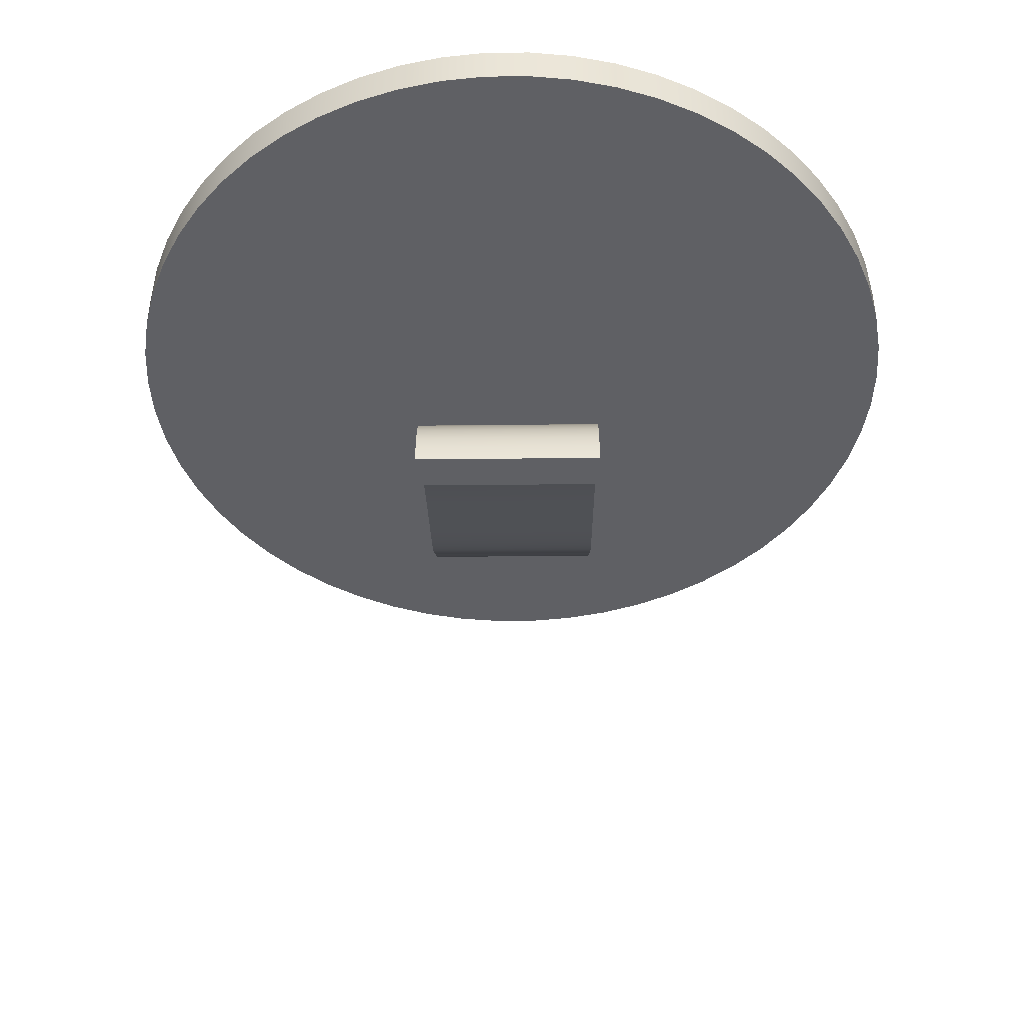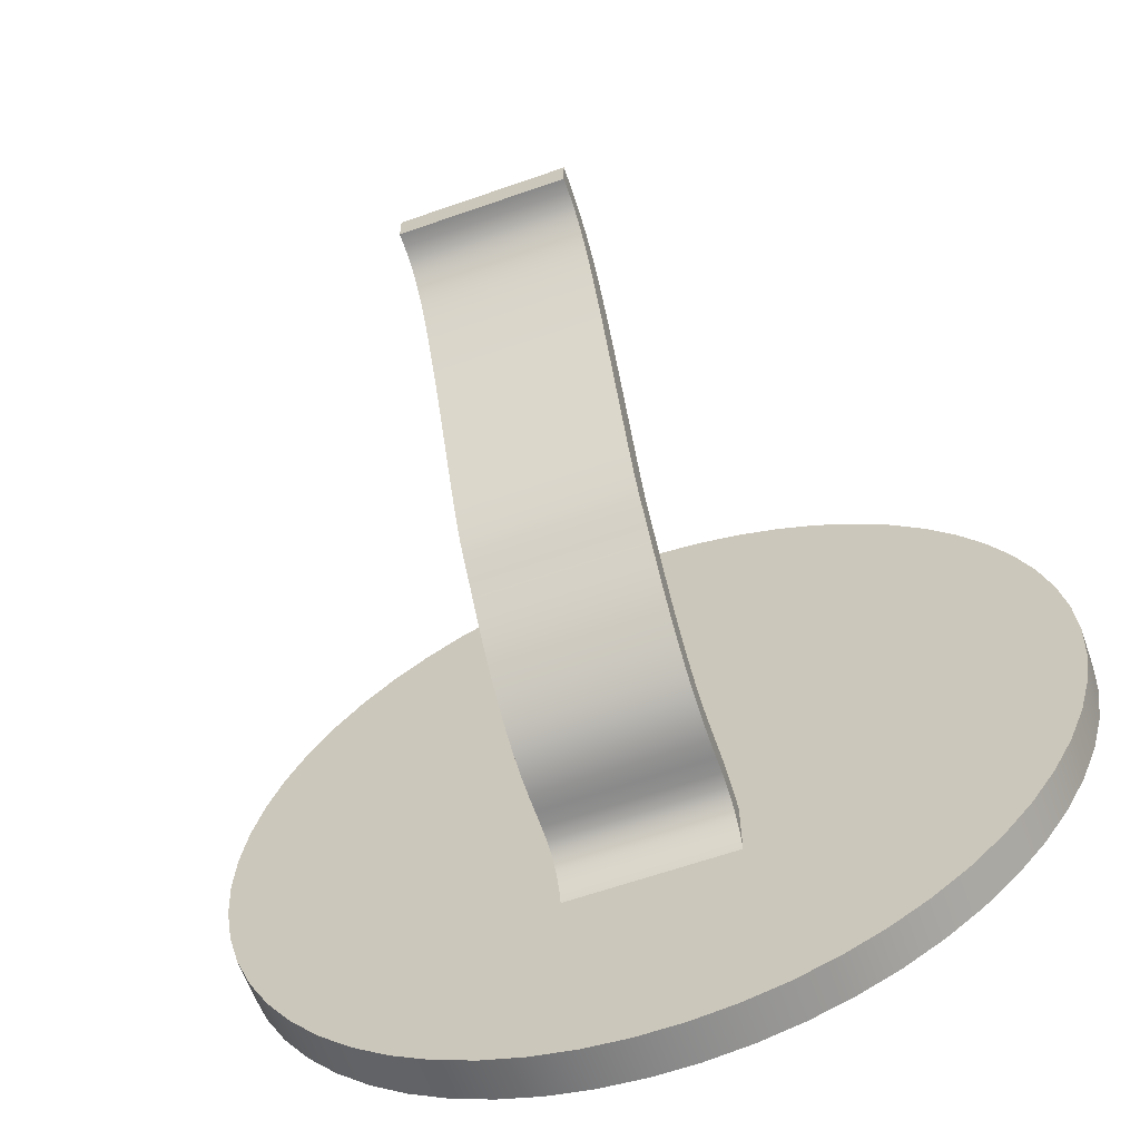
<metadata>
{"format":"obj","ext":"obj","renderer":"f3d","projection":"perspective","resolution":1024,"background":"white","views":[{"elev":-44.2,"azim":0.7,"up":"+Y"},{"elev":-63.2,"azim":19.5,"up":"+Z"}]}
</metadata>
<code>
v -1 5.204e-17 -1.549
v -1 0 -2.324
v -1 -0.03385 -2.206
v -1 -0.0737 -2.102
v -1 -0.1196 -2.013
v -1 -0.1714 -1.939
v -1 -0.2932 -1.83
v -1 -0.439 -1.772
v -1 -0.6087 -1.75
v -1 -0.8016 -1.748
v -1 -1.016 -1.742
v -1 -1.25 -1.71
v -1 -1.498 -1.636
v -1 -1.753 -1.512
v -1 -2.006 -1.342
v -1 -2.245 -1.137
v -1 -2.462 -0.9169
v -1 -2.65 -0.7004
v -1 -2.805 -0.5073
v -1 -2.932 -0.3522
v -1 -3.138 -0.1116
v -1 -3.246 0.04262
v -1 -3.306 0.144
v -1 -3.372 0.2651
v -1 -3.444 0.4069
v -1 -3.522 0.5692
v -1 -3.606 0.7505
v -1 -3.696 0.9487
v -1 -3.89 1.383
v -1 -4.098 1.841
v -1 -4.311 2.29
v -1 -4.523 2.694
v -1 -4.626 2.871
v -1 -4.726 3.027
v -1 -4.823 3.161
v -1 -4.915 3.271
v -1 -5.005 3.359
v -1 -5.09 3.426
v -1 -5.173 3.474
v -1 -5.254 3.507
v -1 -5.412 3.54
v -1 -5.569 3.547
v -1 -5.569 3.947
v -1 -5.524 3.947
v -1 -5.373 3.938
v -1 -5.202 3.908
v -1 -4.998 3.832
v -1 -4.793 3.703
v -1 -4.673 3.596
v -1 -4.559 3.471
v -1 -4.448 3.328
v -1 -4.34 3.168
v -1 -4.216 2.964
v -1 -4.093 2.741
v -1 -3.848 2.25
v -1 -3.515 1.525
v -1 -3.362 1.182
v -1 -3.222 0.8727
v -1 -3.141 0.7001
v -1 -3.068 0.5493
v -1 -3.002 0.4214
v -1 -2.945 0.3173
v -1 -2.869 0.1971
v -1 -2.805 0.1121
v -1 -2.745 0.0426
v -1 -2.672 -0.04024
v -1 -2.54 -0.2001
v -1 -2.387 -0.3901
v -1 -2.177 -0.6352
v -1 -1.937 -0.8778
v -1 -1.678 -1.085
v -1 -1.55 -1.167
v -1 -1.426 -1.232
v -1 -1.21 -1.309
v -1 -1.004 -1.341
v -1 -0.7983 -1.347
v -1 -0.5655 -1.352
v -1 -0.3775 -1.376
v -1 -0.1762 -1.44
v -1 -5.569 3.947
v 1 -5.569 3.947
v 1 -5.524 3.947
v 1 -5.373 3.938
v 1 -5.202 3.908
v 1 -4.998 3.832
v 1 -4.793 3.703
v 1 -4.673 3.596
v 1 -4.559 3.471
v 1 -4.448 3.328
v 1 -4.34 3.168
v 1 -4.216 2.964
v 1 -4.093 2.741
v 1 -3.848 2.25
v 1 -3.515 1.525
v 1 -3.362 1.182
v 1 -3.222 0.8727
v 1 -3.141 0.7001
v 1 -3.068 0.5493
v 1 -3.002 0.4214
v 1 -2.945 0.3173
v 1 -2.869 0.1971
v 1 -2.805 0.1121
v 1 -2.745 0.0426
v 1 -2.672 -0.04024
v 1 -2.54 -0.2001
v 1 -2.387 -0.3901
v 1 -2.177 -0.6352
v 1 -1.937 -0.8778
v 1 -1.678 -1.085
v 1 -1.55 -1.167
v 1 -1.426 -1.232
v 1 -1.21 -1.309
v 1 -1.004 -1.341
v 1 -0.7983 -1.347
v 1 -0.5655 -1.352
v 1 -0.3775 -1.376
v 1 -0.1762 -1.44
v 1 5.204e-17 -1.549
v -1 5.204e-17 -1.549
v -1 -0.1762 -1.44
v -1 -0.3775 -1.376
v -1 -0.5655 -1.352
v -1 -0.7983 -1.347
v -1 -1.004 -1.341
v -1 -1.21 -1.309
v -1 -1.426 -1.232
v -1 -1.55 -1.167
v -1 -1.678 -1.085
v -1 -1.937 -0.8778
v -1 -2.177 -0.6352
v -1 -2.387 -0.3901
v -1 -2.54 -0.2001
v -1 -2.672 -0.04024
v -1 -2.745 0.0426
v -1 -2.805 0.1121
v -1 -2.869 0.1971
v -1 -2.945 0.3173
v -1 -3.002 0.4214
v -1 -3.068 0.5493
v -1 -3.141 0.7001
v -1 -3.222 0.8727
v -1 -3.362 1.182
v -1 -3.515 1.525
v -1 -3.848 2.25
v -1 -4.093 2.741
v -1 -4.216 2.964
v -1 -4.34 3.168
v -1 -4.448 3.328
v -1 -4.559 3.471
v -1 -4.673 3.596
v -1 -4.793 3.703
v -1 -4.998 3.832
v -1 -5.202 3.908
v -1 -5.373 3.938
v -1 -5.524 3.947
v -5 0.5 6.123e-16
v -4.971 0.5 -0.5406
v -4.883 0.5 -1.075
v -4.738 0.5 -1.597
v -4.538 0.5 -2.099
v -4.284 0.5 -2.578
v -3.98 0.5 -3.026
v -3.63 0.5 -3.438
v -3.237 0.5 -3.811
v -2.806 0.5 -4.138
v -2.342 0.5 -4.418
v -1.851 0.5 -4.645
v -1.338 0.5 -4.818
v -0.8089 0.5 -4.934
v -0.2707 0.5 -4.993
v 0.2707 0.5 -4.993
v 0.8089 0.5 -4.934
v 1.338 0.5 -4.818
v 1.851 0.5 -4.645
v 2.342 0.5 -4.418
v 2.806 0.5 -4.138
v 3.237 0.5 -3.811
v 3.63 0.5 -3.438
v 3.98 0.5 -3.026
v 4.284 0.5 -2.578
v 4.538 0.5 -2.099
v 4.738 0.5 -1.597
v 4.883 0.5 -1.075
v 4.971 0.5 -0.5406
v 5 0.5 0
v 4.971 0.5 0.5406
v 4.883 0.5 1.075
v 4.738 0.5 1.597
v 4.538 0.5 2.099
v 4.284 0.5 2.578
v 3.98 0.5 3.026
v 3.63 0.5 3.438
v 3.237 0.5 3.811
v 2.806 0.5 4.138
v 2.342 0.5 4.418
v 1.851 0.5 4.645
v 1.338 0.5 4.818
v 0.8089 0.5 4.934
v 0.2707 0.5 4.993
v -0.2707 0.5 4.993
v -0.8089 0.5 4.934
v -1.338 0.5 4.818
v -1.851 0.5 4.645
v -2.342 0.5 4.418
v -2.806 0.5 4.138
v -3.237 0.5 3.811
v -3.63 0.5 3.438
v -3.98 0.5 3.026
v -4.284 0.5 2.578
v -4.538 0.5 2.099
v -4.738 0.5 1.597
v -4.883 0.5 1.075
v -4.971 0.5 0.5406
v -5 0 6.123e-16
v -4.971 0 0.5406
v -4.883 0 1.075
v -4.738 0 1.597
v -4.538 0 2.099
v -4.284 0 2.578
v -3.98 0 3.026
v -3.63 0 3.438
v -3.237 0 3.811
v -2.806 0 4.138
v -2.342 0 4.418
v -1.851 0 4.645
v -1.338 0 4.818
v -0.8089 0 4.934
v -0.2707 0 4.993
v 0.2707 0 4.993
v 0.8089 0 4.934
v 1.338 0 4.818
v 1.851 0 4.645
v 2.342 0 4.418
v 2.806 0 4.138
v 3.237 0 3.811
v 3.63 0 3.438
v 3.98 0 3.026
v 4.284 0 2.578
v 4.538 0 2.099
v 4.738 0 1.597
v 4.883 0 1.075
v 4.971 0 0.5406
v 5 0 0
v 4.971 0 -0.5406
v 4.883 0 -1.075
v 4.738 0 -1.597
v 4.538 0 -2.099
v 4.284 0 -2.578
v 3.98 0 -3.026
v 3.63 0 -3.438
v 3.237 0 -3.811
v 2.806 0 -4.138
v 2.342 0 -4.418
v 1.851 0 -4.645
v 1.338 0 -4.818
v 0.8089 0 -4.934
v 0.2707 0 -4.993
v -0.2707 0 -4.993
v -0.8089 0 -4.934
v -1.338 0 -4.818
v -1.851 0 -4.645
v -2.342 0 -4.418
v -2.806 0 -4.138
v -3.237 0 -3.811
v -3.63 0 -3.438
v -3.98 0 -3.026
v -4.284 0 -2.578
v -4.538 0 -2.099
v -4.738 0 -1.597
v -4.883 0 -1.075
v -4.971 0 -0.5406
v -5 0 6.123e-16
v -5 0.5 6.123e-16
v -1 -5.569 3.547
v 1 -5.569 3.547
v 1 -5.569 3.947
v -1 -5.569 3.947
v -1 0 -2.324
v 1 0 -2.324
v 1 -0.03385 -2.206
v 1 -0.0737 -2.102
v 1 -0.1196 -2.013
v 1 -0.1714 -1.939
v 1 -0.2932 -1.83
v 1 -0.439 -1.772
v 1 -0.6087 -1.75
v 1 -0.8016 -1.748
v 1 -1.016 -1.742
v 1 -1.25 -1.71
v 1 -1.498 -1.636
v 1 -1.753 -1.512
v 1 -2.006 -1.342
v 1 -2.245 -1.137
v 1 -2.462 -0.9169
v 1 -2.65 -0.7004
v 1 -2.805 -0.5073
v 1 -2.932 -0.3522
v 1 -3.138 -0.1116
v 1 -3.246 0.04262
v 1 -3.306 0.144
v 1 -3.372 0.2651
v 1 -3.444 0.4069
v 1 -3.522 0.5692
v 1 -3.606 0.7505
v 1 -3.696 0.9487
v 1 -3.89 1.383
v 1 -4.098 1.841
v 1 -4.311 2.29
v 1 -4.523 2.694
v 1 -4.626 2.871
v 1 -4.726 3.027
v 1 -4.823 3.161
v 1 -4.915 3.271
v 1 -5.005 3.359
v 1 -5.09 3.426
v 1 -5.173 3.474
v 1 -5.254 3.507
v 1 -5.412 3.54
v 1 -5.569 3.547
v -1 -5.569 3.547
v -1 -5.412 3.54
v -1 -5.254 3.507
v -1 -5.173 3.474
v -1 -5.09 3.426
v -1 -5.005 3.359
v -1 -4.915 3.271
v -1 -4.823 3.161
v -1 -4.726 3.027
v -1 -4.626 2.871
v -1 -4.523 2.694
v -1 -4.311 2.29
v -1 -4.098 1.841
v -1 -3.89 1.383
v -1 -3.696 0.9487
v -1 -3.606 0.7505
v -1 -3.522 0.5692
v -1 -3.444 0.4069
v -1 -3.372 0.2651
v -1 -3.306 0.144
v -1 -3.246 0.04262
v -1 -3.138 -0.1116
v -1 -2.932 -0.3522
v -1 -2.805 -0.5073
v -1 -2.65 -0.7004
v -1 -2.462 -0.9169
v -1 -2.245 -1.137
v -1 -2.006 -1.342
v -1 -1.753 -1.512
v -1 -1.498 -1.636
v -1 -1.25 -1.71
v -1 -1.016 -1.742
v -1 -0.8016 -1.748
v -1 -0.6087 -1.75
v -1 -0.439 -1.772
v -1 -0.2932 -1.83
v -1 -0.1714 -1.939
v -1 -0.1196 -2.013
v -1 -0.0737 -2.102
v -1 -0.03385 -2.206
v -5 0.5 6.123e-16
v -4.971 0.5 0.5406
v -4.883 0.5 1.075
v -4.738 0.5 1.597
v -4.538 0.5 2.099
v -4.284 0.5 2.578
v -3.98 0.5 3.026
v -3.63 0.5 3.438
v -3.237 0.5 3.811
v -2.806 0.5 4.138
v -2.342 0.5 4.418
v -1.851 0.5 4.645
v -1.338 0.5 4.818
v -0.8089 0.5 4.934
v -0.2707 0.5 4.993
v 0.2707 0.5 4.993
v 0.8089 0.5 4.934
v 1.338 0.5 4.818
v 1.851 0.5 4.645
v 2.342 0.5 4.418
v 2.806 0.5 4.138
v 3.237 0.5 3.811
v 3.63 0.5 3.438
v 3.98 0.5 3.026
v 4.284 0.5 2.578
v 4.538 0.5 2.099
v 4.738 0.5 1.597
v 4.883 0.5 1.075
v 4.971 0.5 0.5406
v 5 0.5 0
v 4.971 0.5 -0.5406
v 4.883 0.5 -1.075
v 4.738 0.5 -1.597
v 4.538 0.5 -2.099
v 4.284 0.5 -2.578
v 3.98 0.5 -3.026
v 3.63 0.5 -3.438
v 3.237 0.5 -3.811
v 2.806 0.5 -4.138
v 2.342 0.5 -4.418
v 1.851 0.5 -4.645
v 1.338 0.5 -4.818
v 0.8089 0.5 -4.934
v 0.2707 0.5 -4.993
v -0.2707 0.5 -4.993
v -0.8089 0.5 -4.934
v -1.338 0.5 -4.818
v -1.851 0.5 -4.645
v -2.342 0.5 -4.418
v -2.806 0.5 -4.138
v -3.237 0.5 -3.811
v -3.63 0.5 -3.438
v -3.98 0.5 -3.026
v -4.284 0.5 -2.578
v -4.538 0.5 -2.099
v -4.738 0.5 -1.597
v -4.883 0.5 -1.075
v -4.971 0.5 -0.5406
v -1 0 -2.324
v -1 5.204e-17 -1.549
v 1 5.204e-17 -1.549
v 1 0 -2.324
v -5 0 6.123e-16
v -4.971 0 -0.5406
v -4.883 0 -1.075
v -4.738 0 -1.597
v -4.538 0 -2.099
v -4.284 0 -2.578
v -3.98 0 -3.026
v -3.63 0 -3.438
v -3.237 0 -3.811
v -2.806 0 -4.138
v -2.342 0 -4.418
v -1.851 0 -4.645
v -1.338 0 -4.818
v -0.8089 0 -4.934
v -0.2707 0 -4.993
v 0.2707 0 -4.993
v 0.8089 0 -4.934
v 1.338 0 -4.818
v 1.851 0 -4.645
v 2.342 0 -4.418
v 2.806 0 -4.138
v 3.237 0 -3.811
v 3.63 0 -3.438
v 3.98 0 -3.026
v 4.284 0 -2.578
v 4.538 0 -2.099
v 4.738 0 -1.597
v 4.883 0 -1.075
v 4.971 0 -0.5406
v 5 0 0
v 4.971 0 0.5406
v 4.883 0 1.075
v 4.738 0 1.597
v 4.538 0 2.099
v 4.284 0 2.578
v 3.98 0 3.026
v 3.63 0 3.438
v 3.237 0 3.811
v 2.806 0 4.138
v 2.342 0 4.418
v 1.851 0 4.645
v 1.338 0 4.818
v 0.8089 0 4.934
v 0.2707 0 4.993
v -0.2707 0 4.993
v -0.8089 0 4.934
v -1.338 0 4.818
v -1.851 0 4.645
v -2.342 0 4.418
v -2.806 0 4.138
v -3.237 0 3.811
v -3.63 0 3.438
v -3.98 0 3.026
v -4.284 0 2.578
v -4.538 0 2.099
v -4.738 0 1.597
v -4.883 0 1.075
v -4.971 0 0.5406
v 1 0 -2.324
v 1 5.204e-17 -1.549
v 1 -0.1762 -1.44
v 1 -0.3775 -1.376
v 1 -0.5655 -1.352
v 1 -0.7983 -1.347
v 1 -1.004 -1.341
v 1 -1.21 -1.309
v 1 -1.426 -1.232
v 1 -1.55 -1.167
v 1 -1.678 -1.085
v 1 -1.937 -0.8778
v 1 -2.177 -0.6352
v 1 -2.387 -0.3901
v 1 -2.54 -0.2001
v 1 -2.672 -0.04024
v 1 -2.745 0.0426
v 1 -2.805 0.1121
v 1 -2.869 0.1971
v 1 -2.945 0.3173
v 1 -3.002 0.4214
v 1 -3.068 0.5493
v 1 -3.141 0.7001
v 1 -3.222 0.8727
v 1 -3.362 1.182
v 1 -3.515 1.525
v 1 -3.848 2.25
v 1 -4.093 2.741
v 1 -4.216 2.964
v 1 -4.34 3.168
v 1 -4.448 3.328
v 1 -4.559 3.471
v 1 -4.673 3.596
v 1 -4.793 3.703
v 1 -4.998 3.832
v 1 -5.202 3.908
v 1 -5.373 3.938
v 1 -5.524 3.947
v 1 -5.569 3.947
v 1 -5.569 3.547
v 1 -5.412 3.54
v 1 -5.254 3.507
v 1 -5.173 3.474
v 1 -5.09 3.426
v 1 -5.005 3.359
v 1 -4.915 3.271
v 1 -4.823 3.161
v 1 -4.726 3.027
v 1 -4.626 2.871
v 1 -4.523 2.694
v 1 -4.311 2.29
v 1 -4.098 1.841
v 1 -3.89 1.383
v 1 -3.696 0.9487
v 1 -3.606 0.7505
v 1 -3.522 0.5692
v 1 -3.444 0.4069
v 1 -3.372 0.2651
v 1 -3.306 0.144
v 1 -3.246 0.04262
v 1 -3.138 -0.1116
v 1 -2.932 -0.3522
v 1 -2.805 -0.5073
v 1 -2.65 -0.7004
v 1 -2.462 -0.9169
v 1 -2.245 -1.137
v 1 -2.006 -1.342
v 1 -1.753 -1.512
v 1 -1.498 -1.636
v 1 -1.25 -1.71
v 1 -1.016 -1.742
v 1 -0.8016 -1.748
v 1 -0.6087 -1.75
v 1 -0.439 -1.772
v 1 -0.2932 -1.83
v 1 -0.1714 -1.939
v 1 -0.1196 -2.013
v 1 -0.0737 -2.102
v 1 -0.03385 -2.206
f 2 3 1
f 1 3 4
f 1 4 5
f 5 6 1
f 1 6 7
f 1 7 79
f 79 7 8
f 79 8 78
f 78 8 77
f 77 8 9
f 77 9 76
f 76 9 10
f 76 10 11
f 76 11 75
f 75 11 12
f 75 12 74
f 74 12 13
f 74 13 73
f 73 13 14
f 73 14 72
f 72 14 71
f 71 14 15
f 71 15 70
f 70 15 16
f 70 16 69
f 69 16 17
f 69 17 68
f 68 17 18
f 68 18 19
f 68 19 67
f 67 19 20
f 67 20 66
f 66 20 65
f 65 20 21
f 65 21 64
f 64 21 63
f 63 21 22
f 63 22 62
f 62 22 23
f 62 23 61
f 61 23 24
f 61 24 60
f 60 24 25
f 60 25 59
f 59 25 26
f 59 26 58
f 58 26 27
f 58 27 57
f 57 27 28
f 57 28 56
f 56 28 29
f 56 29 30
f 56 30 55
f 55 30 31
f 55 31 54
f 54 31 32
f 54 32 53
f 53 32 33
f 53 33 52
f 52 33 34
f 52 34 51
f 51 34 35
f 51 35 50
f 50 35 36
f 50 36 49
f 49 36 37
f 49 37 48
f 48 37 38
f 48 38 47
f 47 38 39
f 47 39 40
f 47 40 46
f 46 40 41
f 46 41 45
f 45 41 44
f 44 41 42
f 44 42 43
f 81 82 80
f 80 82 155
f 155 82 83
f 155 83 154
f 154 83 84
f 154 84 153
f 153 84 85
f 153 85 152
f 152 85 86
f 152 86 151
f 151 86 87
f 151 87 150
f 150 87 88
f 150 88 149
f 149 88 89
f 149 89 148
f 148 89 90
f 148 90 147
f 147 90 91
f 147 91 146
f 146 91 92
f 146 92 145
f 145 92 93
f 145 93 144
f 144 93 94
f 144 94 143
f 143 94 95
f 143 95 142
f 142 95 96
f 142 96 141
f 141 96 97
f 141 97 140
f 140 97 98
f 140 98 139
f 139 98 99
f 139 99 138
f 138 99 100
f 138 100 137
f 137 100 101
f 137 101 136
f 136 101 102
f 136 102 135
f 135 102 103
f 135 103 134
f 134 103 104
f 134 104 133
f 133 104 105
f 133 105 132
f 132 105 106
f 132 106 131
f 131 106 107
f 131 107 130
f 130 107 108
f 130 108 129
f 129 108 109
f 129 109 128
f 128 109 110
f 128 110 127
f 127 110 111
f 127 111 126
f 126 111 112
f 126 112 125
f 125 112 113
f 125 113 124
f 124 113 114
f 124 114 123
f 123 114 115
f 123 115 122
f 122 115 116
f 122 116 121
f 121 116 117
f 121 117 120
f 120 117 118
f 120 118 119
f 157 271 156
f 156 271 272
f 273 214 213
f 213 214 215
f 213 215 212
f 212 215 216
f 212 216 211
f 211 216 217
f 211 217 210
f 210 217 218
f 210 218 209
f 209 218 219
f 209 219 208
f 208 219 220
f 208 220 207
f 207 220 221
f 207 221 206
f 206 221 222
f 206 222 205
f 205 222 223
f 205 223 204
f 204 223 224
f 204 224 203
f 203 224 225
f 203 225 202
f 202 225 226
f 202 226 201
f 201 226 227
f 201 227 200
f 200 227 228
f 200 228 199
f 199 228 229
f 199 229 198
f 198 229 230
f 198 230 197
f 197 230 231
f 197 231 196
f 196 231 232
f 196 232 195
f 195 232 233
f 195 233 194
f 194 233 234
f 194 234 193
f 193 234 235
f 193 235 192
f 192 235 236
f 192 236 191
f 191 236 237
f 191 237 190
f 190 237 238
f 190 238 189
f 189 238 239
f 189 239 188
f 188 239 240
f 188 240 187
f 187 240 241
f 187 241 186
f 186 241 242
f 186 242 185
f 185 242 243
f 185 243 184
f 184 243 244
f 184 244 183
f 183 244 245
f 183 245 182
f 182 245 246
f 182 246 181
f 181 246 247
f 181 247 180
f 180 247 248
f 180 248 179
f 179 248 249
f 179 249 178
f 178 249 250
f 178 250 177
f 177 250 251
f 177 251 176
f 176 251 252
f 176 252 175
f 175 252 253
f 175 253 174
f 174 253 254
f 174 254 173
f 173 254 255
f 173 255 172
f 172 255 256
f 172 256 171
f 171 256 257
f 171 257 170
f 170 257 258
f 170 258 169
f 169 258 259
f 169 259 168
f 168 259 260
f 168 260 167
f 167 260 261
f 167 261 166
f 166 261 262
f 166 262 165
f 165 262 263
f 165 263 164
f 164 263 264
f 164 264 163
f 163 264 265
f 163 265 162
f 162 265 266
f 162 266 161
f 161 266 267
f 161 267 160
f 160 267 268
f 160 268 159
f 159 268 269
f 159 269 158
f 158 269 270
f 158 270 157
f 157 270 271
f 275 276 274
f 274 276 277
f 279 280 278
f 278 280 359
f 359 280 281
f 359 281 358
f 358 281 282
f 358 282 357
f 357 282 283
f 357 283 356
f 356 283 284
f 356 284 355
f 355 284 285
f 355 285 354
f 354 285 286
f 354 286 353
f 353 286 287
f 353 287 352
f 352 287 288
f 352 288 351
f 351 288 289
f 351 289 350
f 350 289 290
f 350 290 349
f 349 290 291
f 349 291 348
f 348 291 292
f 348 292 347
f 347 292 293
f 347 293 346
f 346 293 294
f 346 294 345
f 345 294 295
f 345 295 344
f 344 295 296
f 344 296 343
f 343 296 297
f 343 297 342
f 342 297 298
f 342 298 341
f 341 298 299
f 341 299 340
f 340 299 300
f 340 300 339
f 339 300 301
f 339 301 338
f 338 301 302
f 338 302 337
f 337 302 303
f 337 303 336
f 336 303 304
f 336 304 335
f 335 304 305
f 335 305 334
f 334 305 306
f 334 306 333
f 333 306 307
f 333 307 332
f 332 307 308
f 332 308 331
f 331 308 309
f 331 309 330
f 330 309 310
f 330 310 329
f 329 310 311
f 329 311 328
f 328 311 312
f 328 312 327
f 327 312 313
f 327 313 326
f 326 313 314
f 326 314 325
f 325 314 315
f 325 315 324
f 324 315 316
f 324 316 323
f 323 316 317
f 323 317 322
f 322 317 318
f 322 318 321
f 321 318 319
f 321 319 320
f 361 388 360
f 360 388 389
f 360 389 417
f 417 389 390
f 417 390 416
f 416 390 391
f 416 391 415
f 415 391 392
f 415 392 414
f 414 392 393
f 414 393 413
f 413 393 394
f 413 394 412
f 412 394 395
f 412 395 411
f 411 395 396
f 411 396 410
f 410 396 397
f 410 397 409
f 409 397 398
f 409 398 408
f 408 398 399
f 408 399 407
f 407 399 400
f 407 400 406
f 406 400 401
f 406 401 405
f 405 401 402
f 405 402 404
f 404 402 403
f 388 361 387
f 387 361 362
f 387 362 386
f 386 362 363
f 386 363 385
f 385 363 364
f 385 364 384
f 384 364 365
f 384 365 383
f 383 365 366
f 383 366 382
f 382 366 367
f 382 367 381
f 381 367 368
f 381 368 380
f 380 368 369
f 380 369 379
f 379 369 370
f 379 370 378
f 378 370 371
f 378 371 377
f 377 371 372
f 377 372 376
f 376 372 373
f 376 373 375
f 375 373 374
f 419 428 418
f 418 428 429
f 418 429 430
f 420 466 419
f 419 466 467
f 419 467 468
f 421 445 420
f 420 445 446
f 420 446 447
f 418 437 421
f 421 437 438
f 421 438 439
f 479 422 419
f 419 422 423
f 419 423 424
f 424 425 419
f 419 425 426
f 419 426 427
f 427 428 419
f 430 431 418
f 418 431 432
f 418 432 433
f 433 434 418
f 418 434 435
f 418 435 436
f 436 437 418
f 439 440 421
f 421 440 441
f 421 441 442
f 442 443 421
f 421 443 444
f 421 444 445
f 447 448 420
f 420 448 449
f 420 449 450
f 450 451 420
f 420 451 452
f 420 452 453
f 453 454 420
f 420 454 455
f 420 455 456
f 456 457 420
f 420 457 458
f 420 458 459
f 459 460 420
f 420 460 461
f 420 461 462
f 462 463 420
f 420 463 464
f 420 464 465
f 465 466 420
f 468 469 419
f 419 469 470
f 419 470 471
f 471 472 419
f 419 472 473
f 419 473 474
f 474 475 419
f 419 475 476
f 419 476 477
f 477 478 419
f 419 478 479
f 480 481 558
f 558 481 557
f 557 481 556
f 556 481 555
f 555 481 554
f 554 481 482
f 554 482 553
f 553 482 483
f 553 483 484
f 553 484 552
f 552 484 485
f 552 485 551
f 551 485 550
f 550 485 486
f 550 486 549
f 549 486 487
f 549 487 548
f 548 487 488
f 548 488 547
f 547 488 489
f 547 489 490
f 547 490 546
f 546 490 491
f 546 491 545
f 545 491 492
f 545 492 544
f 544 492 493
f 544 493 543
f 543 493 542
f 542 493 494
f 542 494 541
f 541 494 495
f 541 495 496
f 541 496 540
f 540 496 497
f 540 497 498
f 540 498 539
f 539 498 499
f 539 499 538
f 538 499 500
f 538 500 537
f 537 500 501
f 537 501 536
f 536 501 502
f 536 502 535
f 535 502 503
f 535 503 534
f 534 503 504
f 534 504 533
f 533 504 505
f 533 505 532
f 532 505 531
f 531 505 506
f 531 506 530
f 530 506 507
f 530 507 529
f 529 507 508
f 529 508 528
f 528 508 509
f 528 509 527
f 527 509 510
f 527 510 526
f 526 510 511
f 526 511 525
f 525 511 512
f 525 512 524
f 524 512 513
f 524 513 523
f 523 513 514
f 523 514 522
f 522 514 521
f 521 514 515
f 521 515 520
f 520 515 516
f 520 516 517
f 518 519 517
f 517 519 520

</code>
